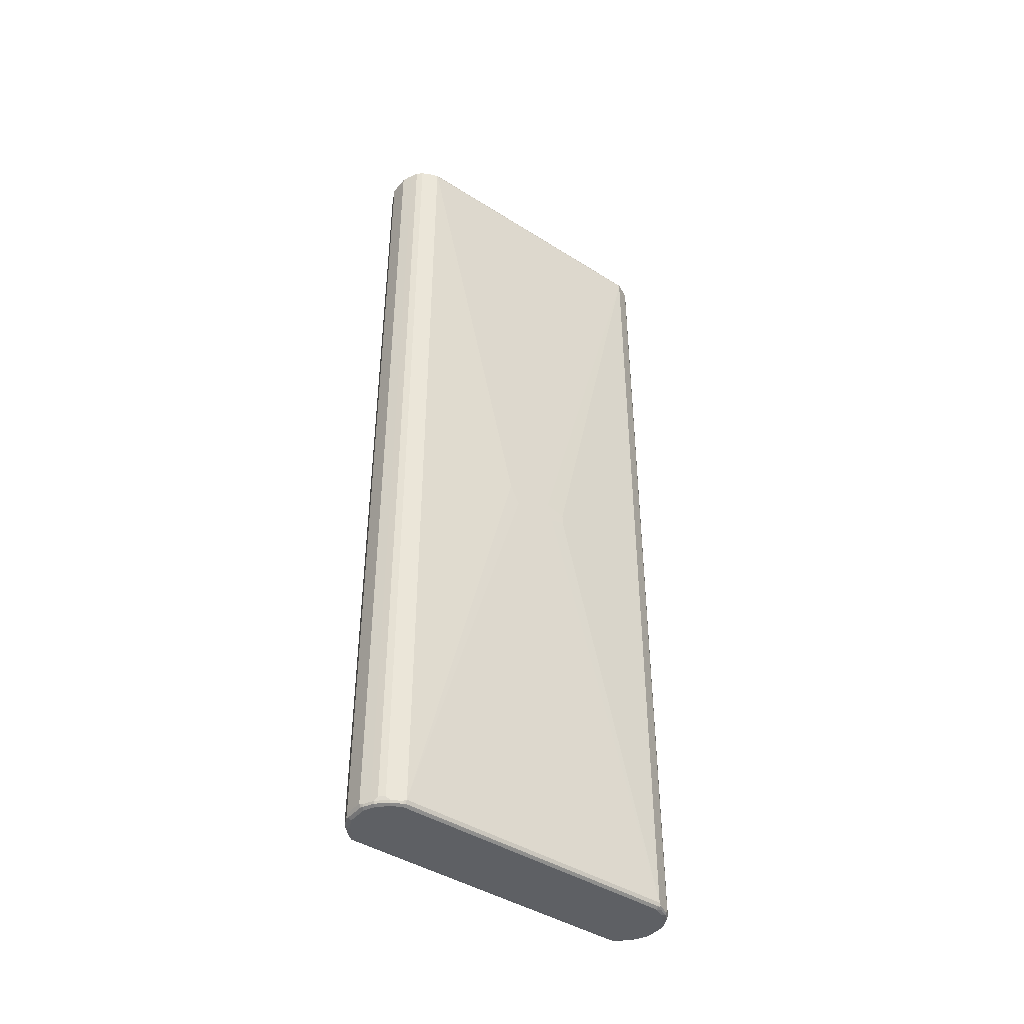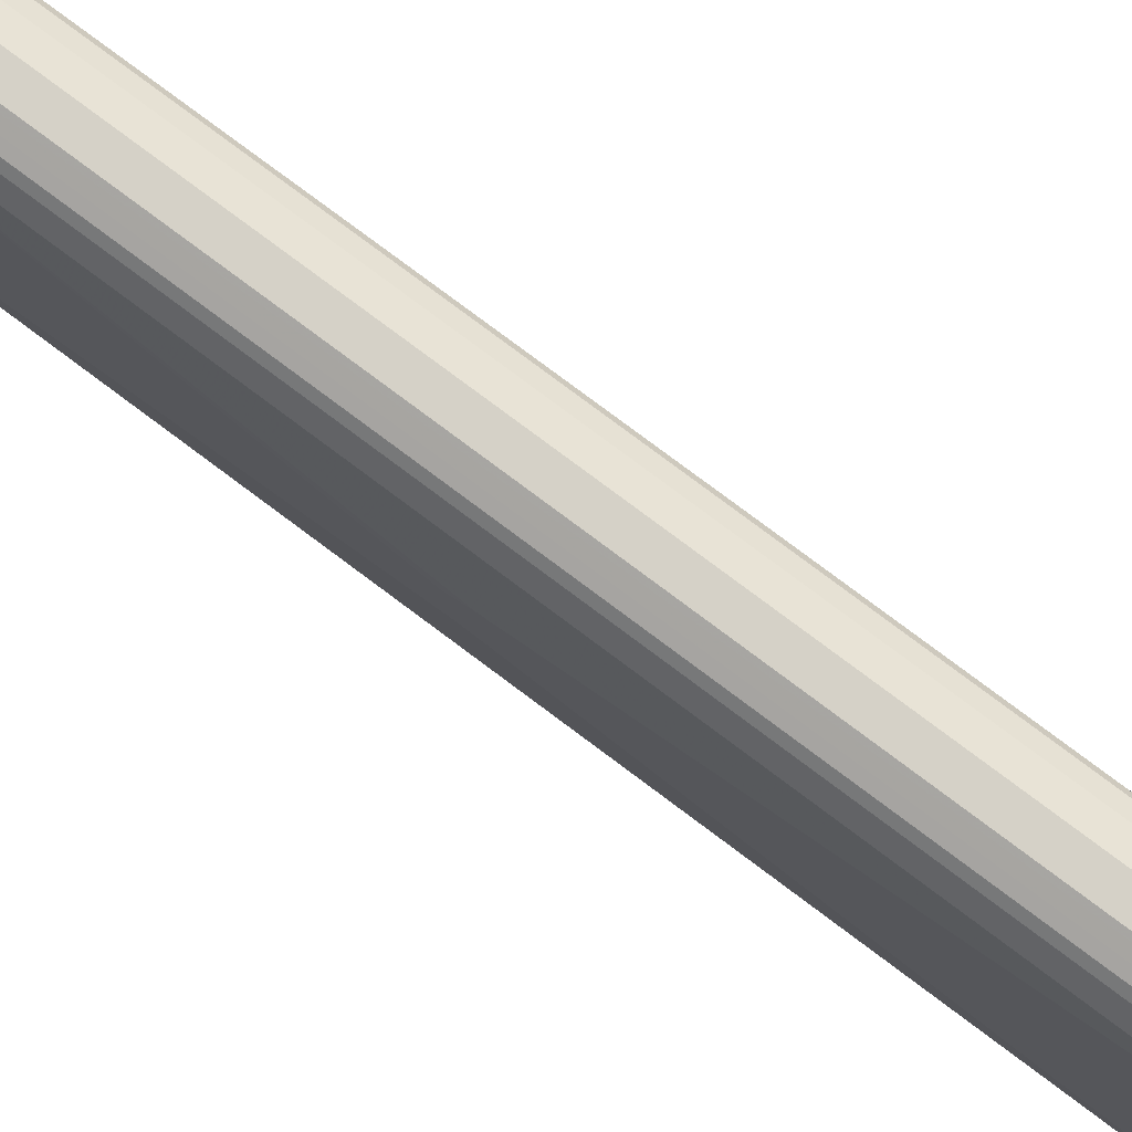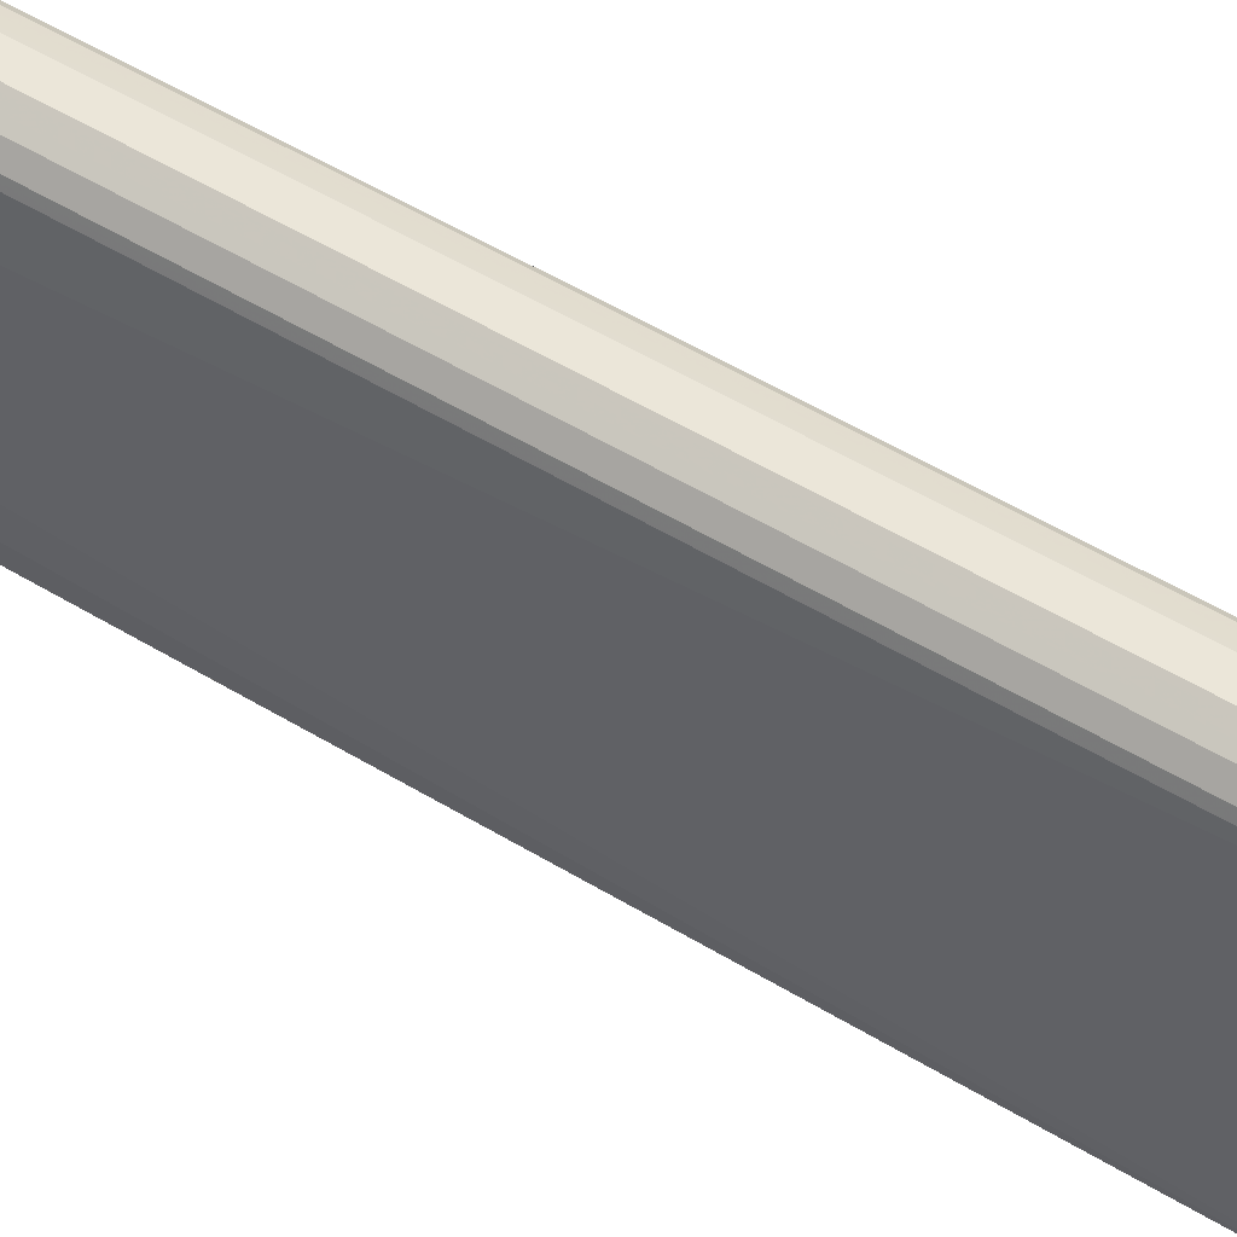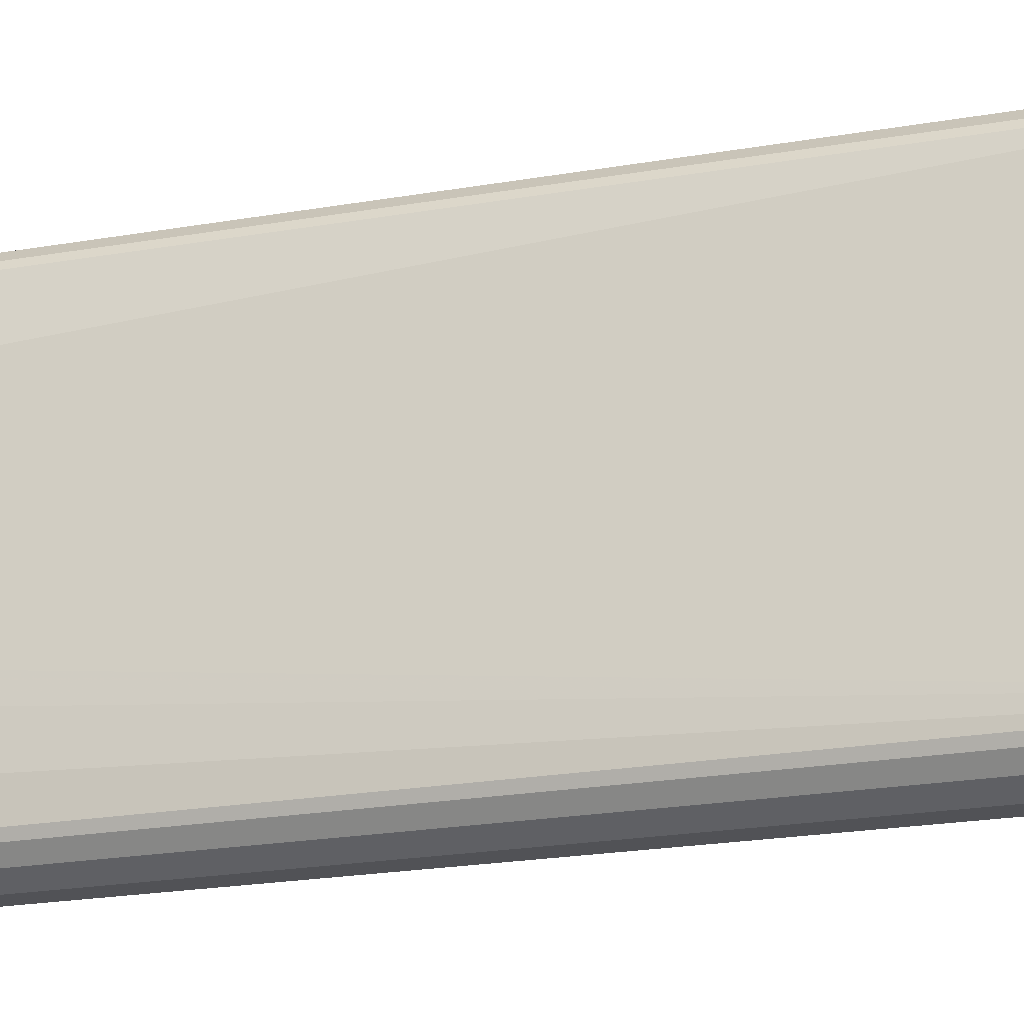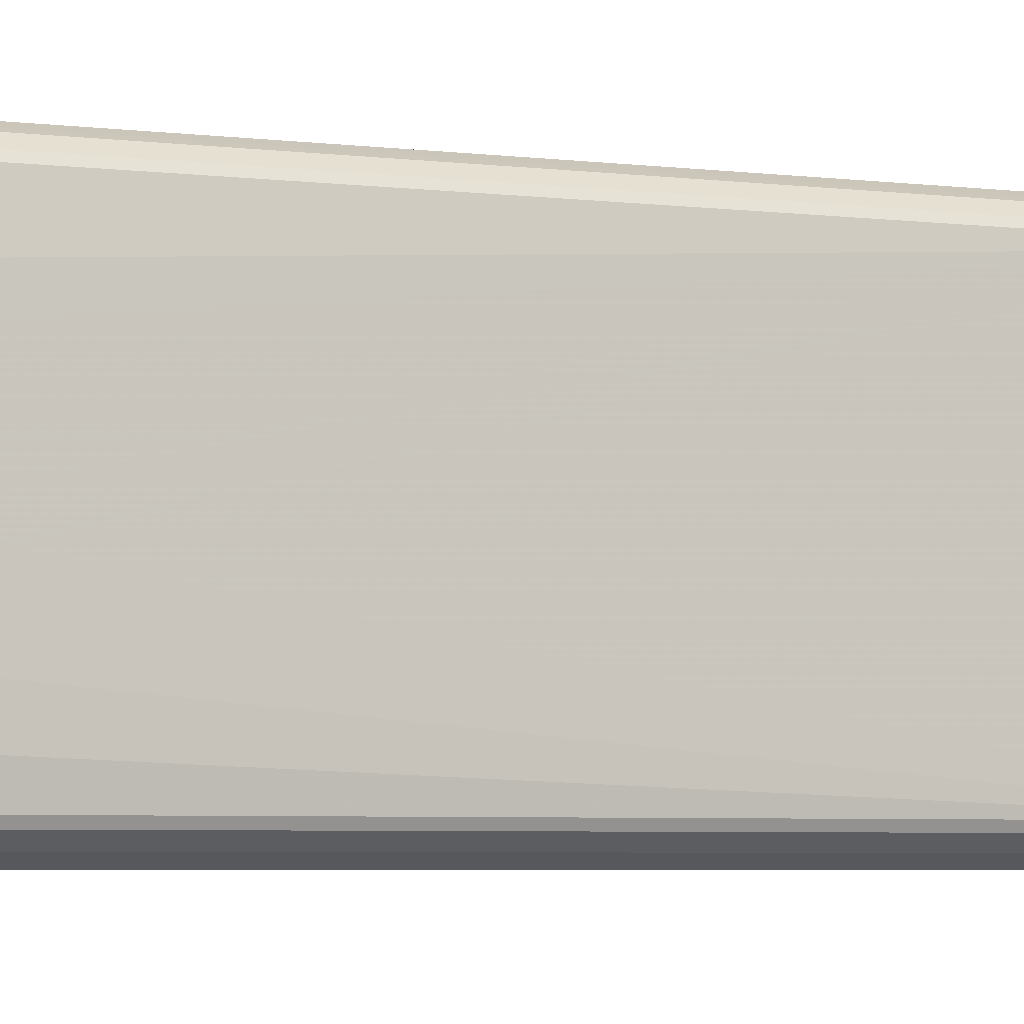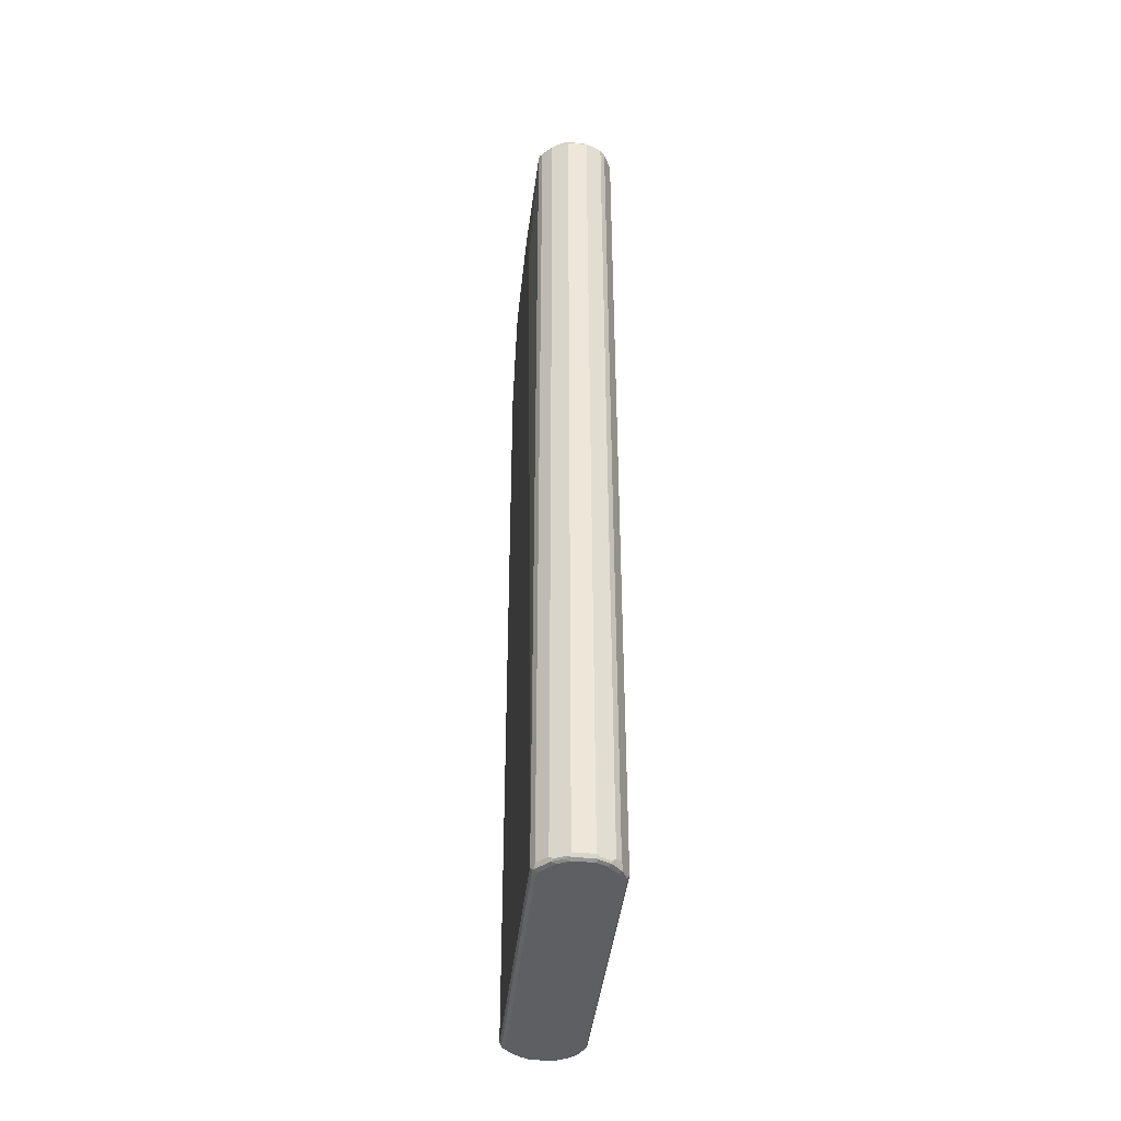
<metadata>
{"format":"obj","ext":"obj","renderer":"f3d","projection":"perspective","resolution":1024,"background":"white","views":[{"elev":-43.0,"azim":-126.9,"up":"+Z"},{"elev":79.5,"azim":-53.3,"up":"+Y"},{"elev":57.5,"azim":121.7,"up":"+Y"},{"elev":-21.2,"azim":107.6,"up":"+Y"},{"elev":-5.2,"azim":69.3,"up":"+Y"},{"elev":-41.1,"azim":174.0,"up":"+Z"}]}
</metadata>
<code>
v -0.01994 0.349 0.9074
v -0.02659 0.3457 0.904
v -0.03989 0.3391 0.9074
v -0.03323 0.3423 0.9107
v -0.02492 0.3441 0.9125
v -0.01661 0.3457 0.9141
v 0.01994 0.349 0.9074
v -0.01994 0.349 -0.9074
v -0.02659 0.3457 -0.9107
v -0.05317 0.3324 0.9107
v -0.03989 0.3391 -0.9074
v -0.04488 0.3341 0.9125
v -0.01994 0.3391 0.9175
v 0.02326 0.3457 0.9141
v 0.02741 0.3441 0.9125
v 0.02659 0.3457 0.9074
v 0.01994 0.349 -0.9074
v 0.02492 0.3465 -0.9125
v -0.01994 0.3457 -0.9141
v -0.02492 0.3441 -0.915
v -0.04488 0.3341 -0.915
v -0.04653 0.3357 -0.9107
v -0.06315 0.3224 0.9107
v -0.0482 0.3274 0.9157
v -0.05317 0.3324 -0.904
v -0.03989 0.3291 0.9175
v 0.01994 0.3391 0.9175
v 0.04321 0.3357 0.9141
v 0.04735 0.3341 0.9125
v 0.03989 0.3391 0.9074
v 0.02659 0.3457 -0.9074
v 0.04488 0.3365 -0.9125
v 0.02991 0.3403 -0.915
v 0.01994 0.3457 -0.9141
v 0.03989 0.3391 -0.9074
v 0.01994 0.3391 -0.9175
v -0.01994 0.3391 -0.9175
v -0.03989 0.3291 -0.9175
v -0.06482 0.3141 -0.915
v -0.05651 0.3257 -0.9107
v -0.06979 0.3091 0.9074
v -0.07313 0.3024 0.9107
v -0.06482 0.3141 0.9125
v -0.05816 0.3174 0.9157
v -0.06315 0.3224 -0.904
v -0.05983 0.3091 0.9175
v 0.03989 0.3291 0.9175
v 0.0511 0.3291 0.915
v 0.05317 0.3324 0.9074
v 0.05317 0.3324 -0.9074
v 0.04985 0.3303 -0.915
v 0.03989 0.3291 -0.9175
v -0.05983 0.3091 -0.9175
v -0.07478 0.2942 -0.915
v -0.07645 0.2958 -0.9107
v -0.06647 0.3158 -0.9107
v -0.07977 0.2892 0.9074
v -0.06979 0.3091 -0.9074
v -0.07478 0.2942 0.9125
v -0.06979 0.2892 0.9175
v 0.05983 0.3091 0.9175
v 0.06108 0.3191 0.915
v 0.07313 0.3124 0.9074
v 0.07313 0.3124 -0.9074
v 0.05983 0.3203 -0.915
v 0.05983 0.3091 -0.9175
v -0.06979 0.2892 -0.9175
v -0.06979 -0.2892 -0.9175
v -0.07645 -0.2892 -0.9141
v -0.07645 0.2892 -0.9141
v -0.07977 0.2892 -0.9074
v -0.07977 -0.2892 0.9074
v -0.07645 0.2858 0.9141
v -0.08975 0.06977 -0.02982
v -0.06979 -0.2892 0.9175
v 0.06979 0.2992 0.9175
v 0.07104 0.3091 0.915
v 0.07728 0.3042 0.9125
v 0.07977 0.2992 -0.9074
v 0.07478 0.3066 -0.9125
v 0.06979 0.3104 -0.915
v 0.06979 0.2992 -0.9175
v -0.05983 -0.3091 -0.9175
v -0.07104 -0.2992 -0.915
v -0.07728 -0.2942 -0.9125
v -0.07977 -0.2892 -0.9074
v -0.08975 0.04981 -0.06969
v -0.06979 -0.3091 0.9074
v -0.06482 -0.3166 0.9125
v -0.07478 -0.2966 0.9125
v -0.07645 -0.2925 0.9141
v -0.08975 -0.02986 -0.02982
v -0.08975 -0.06977 -0.03988
v -0.05983 -0.3091 0.9175
v 0.06979 -0.2992 0.9175
v 0.07478 -0.3042 0.915
v 0.07645 0.2992 0.9141
v 0.07645 -0.2992 0.9141
v 0.07977 -0.2992 0.9074
v 0.07977 0.2992 0.9074
v 0.07977 -0.2992 -0.9074
v 0.07645 0.3024 -0.9141
v 0.08975 0.1994 0.6881
v 0.08975 0.1396 0.6781
v 0.06979 -0.2992 -0.9175
v -0.03989 -0.3291 -0.9175
v -0.06108 -0.3191 -0.915
v -0.0673 -0.3141 -0.9125
v -0.08975 -0.06977 -0.05981
v -0.08975 -0.03984 -0.06969
v -0.06315 -0.3224 0.9074
v -0.06647 -0.3124 0.9141
v -0.05983 -0.3203 0.915
v -0.03989 -0.3291 0.9175
v 0.05983 -0.3091 0.9175
v 0.06482 -0.3141 0.915
v 0.07645 -0.3058 0.9107
v 0.08726 -0.2393 0.6892
v 0.08975 -0.1097 0.8376
v 0.08975 0.1197 0.8376
v 0.07313 -0.3124 -0.9107
v 0.07478 -0.3042 -0.9125
v 0.07645 -0.2958 -0.9141
v 0.08975 -0.02986 0.6781
v 0.08975 -0.1197 0.6881
v 0.08975 -0.1596 0.7179
v 0.05983 -0.3091 -0.9175
v 0.06814 -0.3074 -0.9157
v -0.01994 -0.3391 -0.9175
v -0.04321 -0.3357 -0.9141
v -0.0511 -0.3291 -0.915
v -0.06315 -0.3224 -0.9074
v -0.05317 -0.3324 0.9074
v -0.04985 -0.3303 0.915
v -0.01994 -0.3391 0.9175
v 0.03989 -0.3291 0.9175
v 0.04488 -0.3341 0.915
v 0.05651 -0.3257 0.9107
v 0.07313 -0.3124 0.904
v 0.05317 -0.3324 -0.9107
v 0.0482 -0.3274 -0.9157
v 0.03989 -0.3291 -0.9175
v 0.01994 -0.3391 -0.9175
v -0.02326 -0.3457 -0.9141
v -0.04735 -0.3341 -0.9125
v -0.05317 -0.3324 -0.9074
v -0.03989 -0.3391 0.9074
v -0.04488 -0.3365 0.9125
v -0.02991 -0.3403 0.915
v 0.01994 -0.3391 0.9175
v -0.01994 -0.3457 0.9141
v 0.02492 -0.3441 0.915
v 0.02659 -0.3457 0.9107
v 0.04653 -0.3357 0.9107
v 0.05317 -0.3324 0.904
v 0.03989 -0.3391 -0.9074
v 0.03323 -0.3423 -0.9107
v 0.04488 -0.3341 -0.9125
v 0.01661 -0.3457 -0.9141
v 0.02492 -0.3441 -0.9125
v -0.01994 -0.349 -0.9074
v -0.02741 -0.3441 -0.9125
v -0.03989 -0.3391 -0.9074
v -0.02659 -0.3457 0.9074
v -0.02492 -0.3465 0.9125
v 0.01994 -0.3457 0.9141
v 0.01994 -0.349 0.9074
v 0.03989 -0.3391 0.9074
v 0.02659 -0.3457 -0.904
v 0.01994 -0.349 -0.9074
v -0.01994 -0.349 0.9074
v -0.02659 -0.3457 -0.9074
f 1 2 3
f 99 121 101
f 99 139 121
f 99 117 139
f 99 120 100
f 99 119 120
f 99 118 119
f 96 98 97
f 96 99 98
f 96 117 99
f 96 116 117
f 95 116 96
f 95 115 116
f 94 113 114
f 94 112 113
f 91 112 94
f 89 113 112
f 89 111 113
f 99 101 118
f 89 91 90
f 100 120 103
f 101 122 123
f 107 131 146
f 106 131 107
f 106 130 131
f 106 144 130
f 106 129 144
f 105 128 127
f 105 121 128
f 105 122 121
f 105 123 122
f 103 124 104
f 103 125 124
f 103 126 125
f 103 119 126
f 103 120 119
f 101 126 118
f 101 125 126
f 101 124 125
f 101 121 122
f 89 112 91
f 88 108 111
f 88 111 89
f 76 95 96
f 75 91 94
f 74 93 92
f 74 109 93
f 74 110 109
f 74 87 110
f 72 108 88
f 72 85 108
f 72 86 85
f 72 109 86
f 72 93 109
f 72 92 93
f 72 90 91
f 72 89 90
f 72 88 89
f 71 87 74
f 71 110 87
f 76 96 97
f 76 97 77
f 77 97 78
f 78 97 98
f 86 109 110
f 85 107 108
f 84 107 85
f 83 106 107
f 82 123 105
f 82 102 123
f 81 102 82
f 80 102 81
f 107 146 132
f 79 124 101
f 79 103 104
f 79 100 103
f 79 102 80
f 79 123 102
f 79 101 123
f 78 100 79
f 78 99 100
f 78 98 99
f 79 104 124
f 71 86 110
f 107 132 108
f 111 133 134
f 149 165 151
f 148 165 149
f 147 172 164
f 147 163 172
f 147 165 148
f 147 164 165
f 145 163 146
f 145 162 163
f 144 161 162
f 144 170 161
f 144 159 170
f 143 160 159
f 143 158 160
f 142 158 143
f 141 158 142
f 140 168 156
f 140 154 168
f 151 165 166
f 140 155 154
f 151 166 152
f 152 167 153
f 164 171 165
f 162 172 163
f 161 167 171
f 161 170 167
f 161 172 162
f 161 164 172
f 161 171 164
f 159 160 170
f 157 170 160
f 157 160 158
f 156 170 157
f 156 169 170
f 153 156 168
f 153 169 156
f 153 170 169
f 153 167 170
f 153 168 154
f 152 166 167
f 140 158 141
f 140 157 158
f 140 156 157
f 127 128 141
f 121 155 140
f 121 139 155
f 121 141 128
f 121 140 141
f 118 126 119
f 117 138 139
f 116 138 117
f 116 137 138
f 115 137 116
f 115 136 137
f 114 149 135
f 114 134 149
f 113 134 114
f 111 146 133
f 111 132 146
f 111 134 113
f 127 141 142
f 129 143 159
f 129 159 144
f 130 144 162
f 138 155 139
f 138 154 155
f 137 154 138
f 137 153 154
f 137 152 153
f 137 150 152
f 136 150 137
f 135 152 150
f 108 132 111
f 135 151 152
f 134 148 149
f 133 163 147
f 133 146 163
f 133 148 134
f 133 147 148
f 131 145 146
f 130 145 131
f 130 162 145
f 135 149 151
f 71 85 86
f 70 85 71
f 69 85 70
f 16 35 31
f 16 30 35
f 15 30 16
f 15 29 30
f 14 47 28
f 14 27 47
f 14 29 15
f 14 28 29
f 13 47 27
f 13 61 47
f 13 76 61
f 13 95 76
f 13 115 95
f 13 136 115
f 13 150 136
f 13 135 150
f 13 114 135
f 17 31 18
f 13 94 114
f 18 32 33
f 18 34 19
f 23 43 46
f 23 42 43
f 23 57 42
f 23 41 57
f 22 45 25
f 22 40 45
f 21 40 22
f 21 39 40
f 21 53 39
f 21 38 53
f 21 37 38
f 20 34 36
f 20 37 21
f 20 36 37
f 19 34 20
f 18 35 32
f 18 31 35
f 18 33 34
f 13 75 94
f 13 60 75
f 13 46 60
f 4 12 5
f 4 10 12
f 3 25 10
f 3 22 25
f 3 11 22
f 3 10 4
f 2 11 3
f 2 9 11
f 1 9 2
f 1 8 9
f 1 17 8
f 1 7 17
f 1 14 7
f 1 6 14
f 1 5 6
f 1 4 5
f 1 3 4
f 5 12 13
f 5 13 6
f 6 13 27
f 6 27 14
f 13 26 46
f 12 26 13
f 12 24 26
f 10 45 23
f 10 25 45
f 10 24 12
f 10 23 24
f 9 22 11
f 23 46 44
f 9 21 22
f 8 20 9
f 8 19 20
f 8 18 19
f 8 17 18
f 7 31 17
f 7 16 31
f 7 15 16
f 7 14 15
f 9 20 21
f 23 44 24
f 23 45 56
f 23 56 58
f 57 91 73
f 57 72 91
f 55 58 56
f 55 71 58
f 54 71 55
f 54 70 71
f 54 69 70
f 54 68 69
f 54 67 68
f 52 65 66
f 51 65 52
f 50 65 51
f 50 64 65
f 49 64 50
f 49 63 64
f 48 63 49
f 48 62 63
f 57 73 59
f 57 71 74
f 57 74 92
f 57 92 72
f 69 84 85
f 68 84 69
f 68 107 84
f 68 83 107
f 65 82 66
f 65 81 82
f 64 78 79
f 64 81 65
f 47 62 48
f 64 80 81
f 63 78 64
f 63 77 78
f 62 77 63
f 61 77 62
f 61 76 77
f 60 91 75
f 60 73 91
f 59 73 60
f 64 79 80
f 165 171 167
f 47 61 62
f 43 59 60
f 36 66 82
f 36 52 66
f 33 36 34
f 33 52 36
f 33 51 52
f 32 51 33
f 32 50 51
f 32 35 50
f 30 50 35
f 30 49 50
f 29 48 49
f 29 49 30
f 28 48 29
f 28 47 48
f 24 46 26
f 24 44 46
f 23 58 41
f 36 82 105
f 36 105 127
f 36 127 142
f 36 142 143
f 42 57 59
f 42 59 43
f 41 71 57
f 41 58 71
f 40 56 45
f 39 56 40
f 39 55 56
f 39 54 55
f 43 60 46
f 39 67 54
f 36 38 37
f 36 53 38
f 36 67 53
f 36 68 67
f 36 83 68
f 36 106 83
f 36 129 106
f 36 143 129
f 39 53 67
f 165 167 166

</code>
